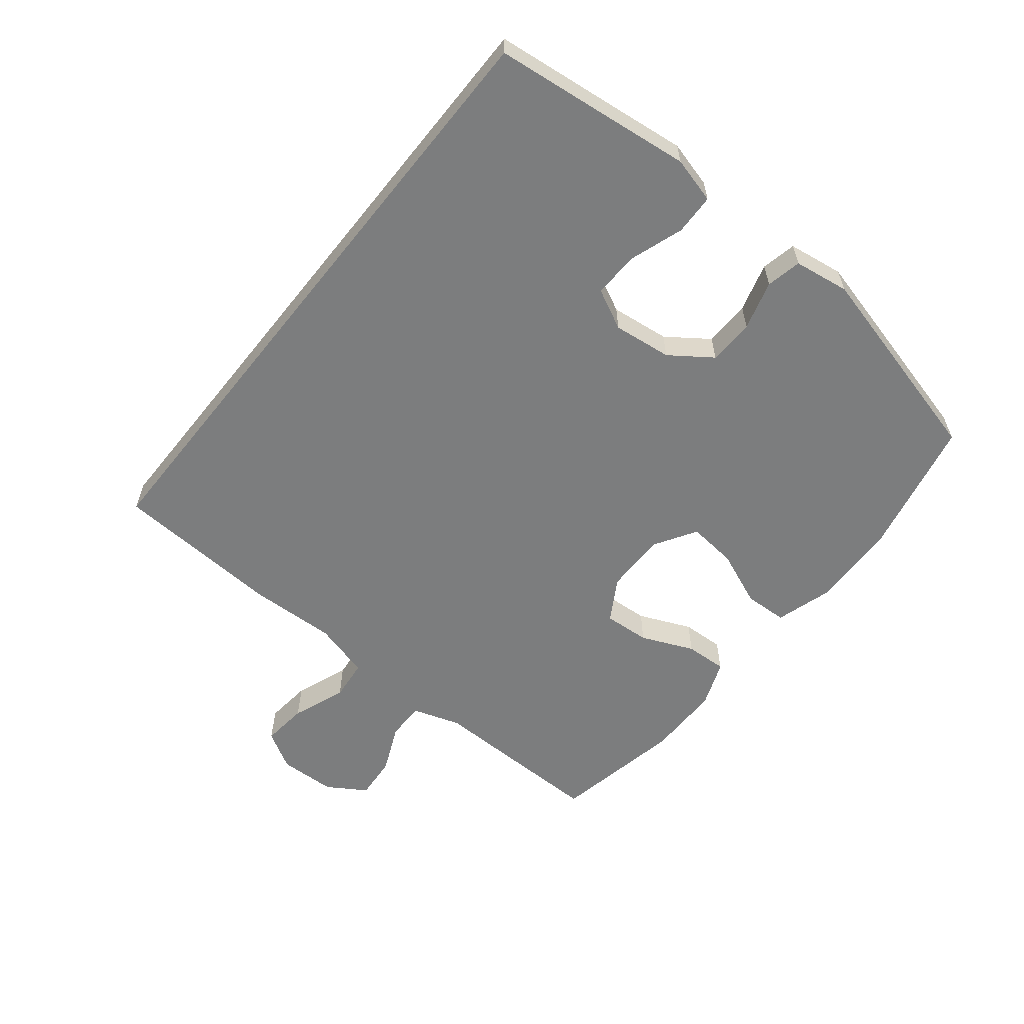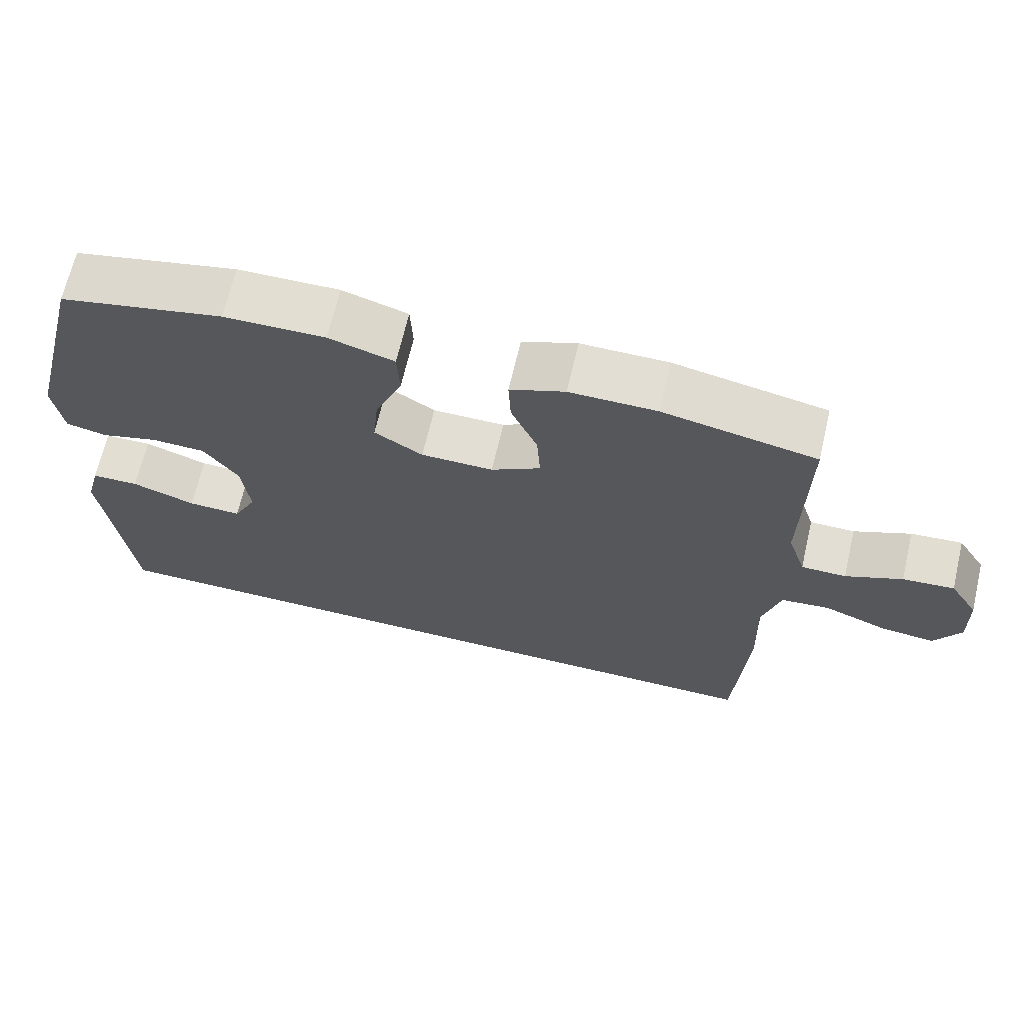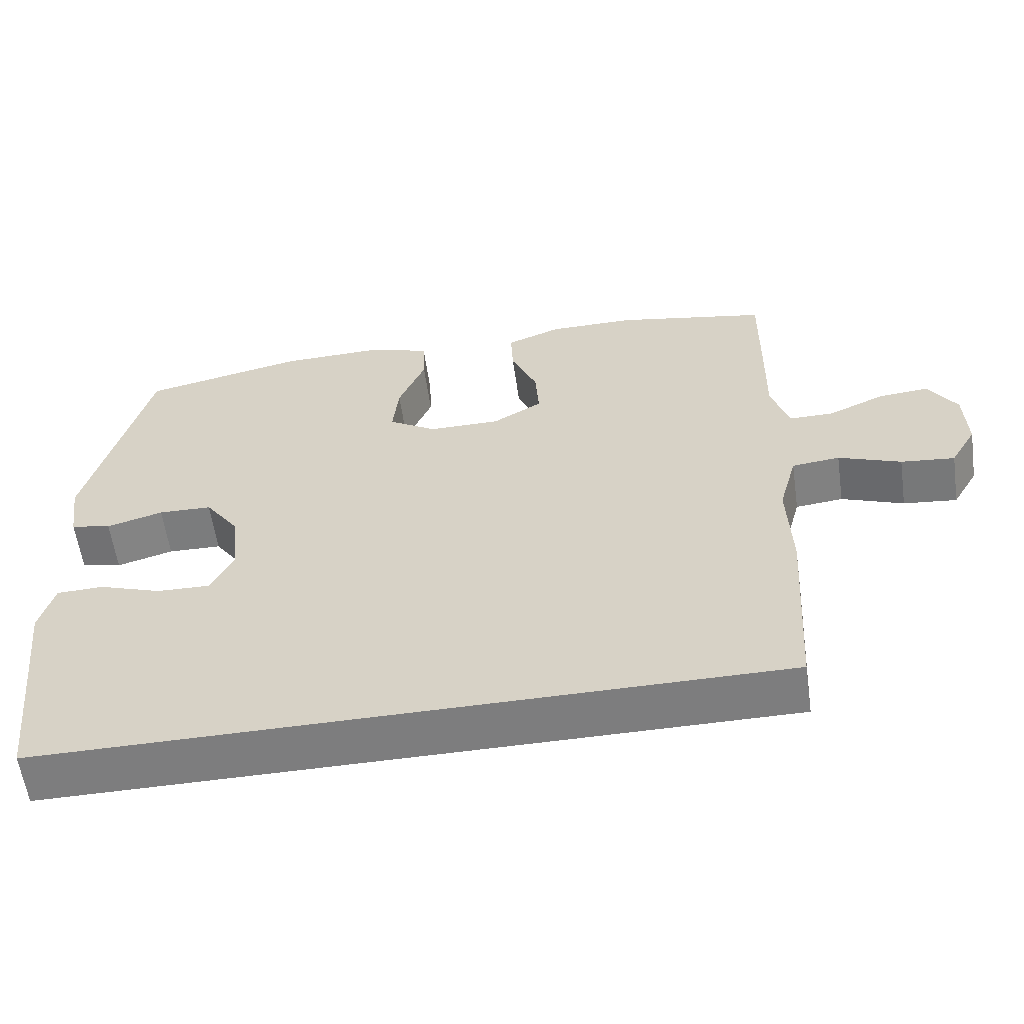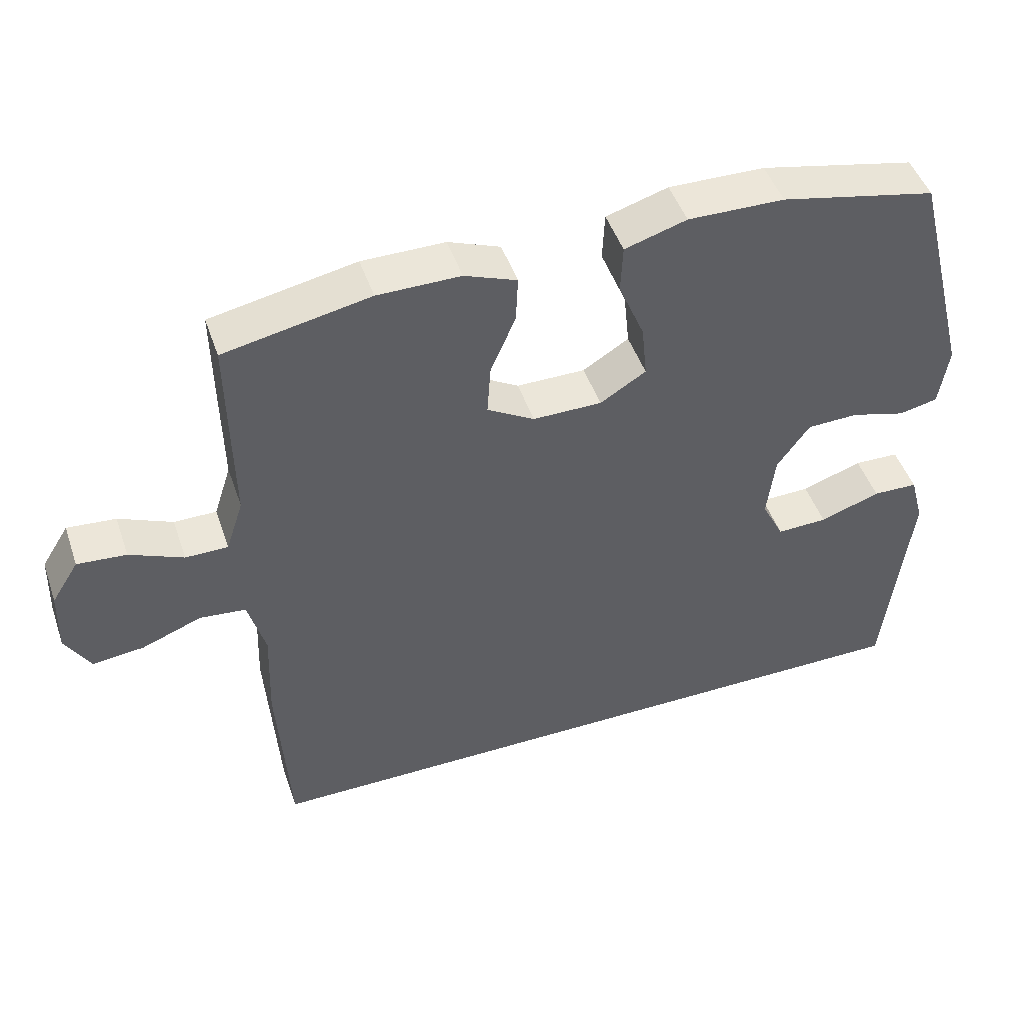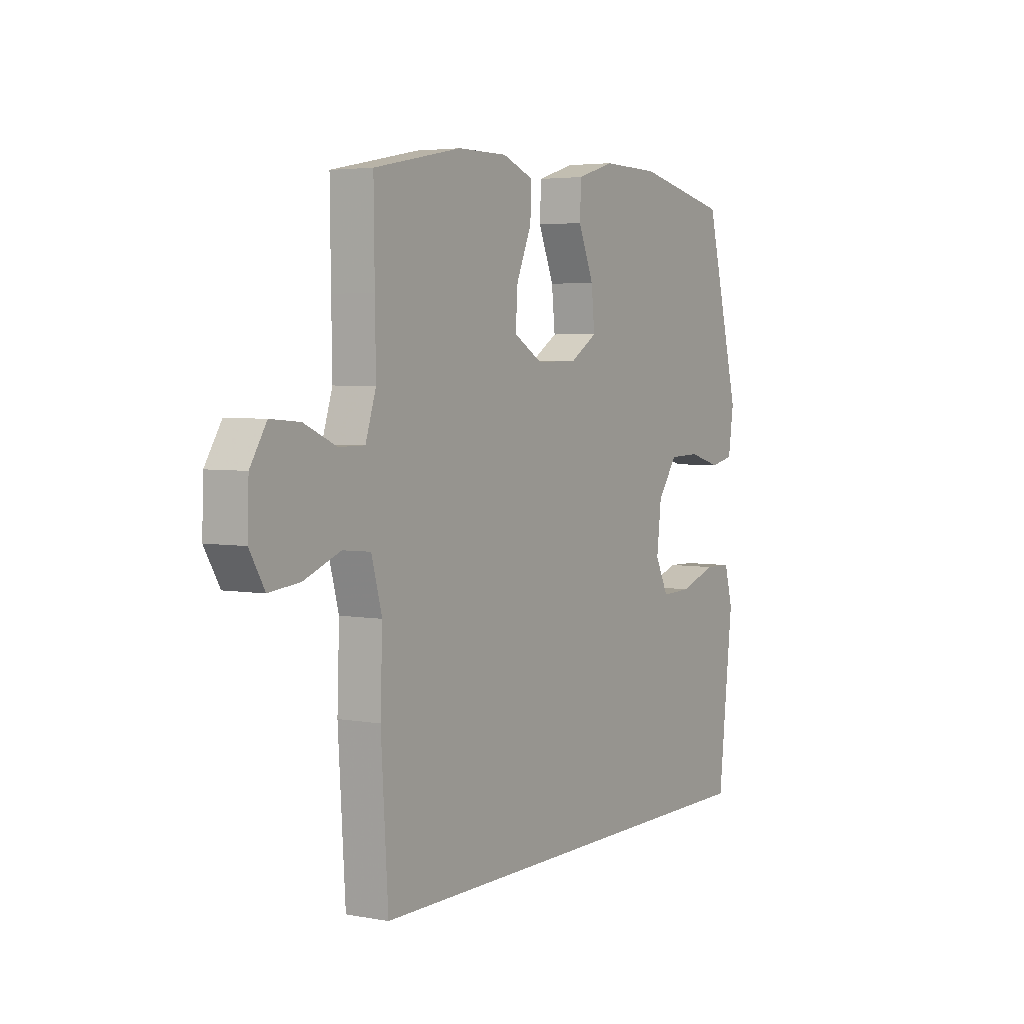
<metadata>
{"format":"obj","ext":"obj","renderer":"f3d","projection":"perspective","resolution":1024,"background":"white","views":[{"elev":-59.0,"azim":-128.6,"up":"+Y"},{"elev":67.3,"azim":13.2,"up":"+Z"},{"elev":-59.1,"azim":8.1,"up":"+Z"},{"elev":47.6,"azim":161.3,"up":"+Z"},{"elev":4.1,"azim":121.1,"up":"+Z"}]}
</metadata>
<code>
v -0.5 0.07 0.5
v -0.277 0.07 0.548
v -0.139 0.07 0.551
v -0.05 0.07 0.524
v -0.047 0.07 0.455
v -0.084 0.07 0.366
v -0.092 0.07 0.288
v -0.026 0.07 0.247
v 0.073 0.07 0.247
v 0.141 0.07 0.287
v 0.136 0.07 0.361
v 0.1 0.07 0.445
v 0.097 0.07 0.512
v 0.172 0.07 0.541
v 0.291 0.07 0.541
v 0.5 0.07 0.5
v 0.498 0.07 0.338
v 0.496 0.07 0.217
v 0.521 0.07 0.14
v 0.582 0.07 0.14
v 0.659 0.07 0.174
v 0.729 0.07 0.18
v 0.768 0.07 0.118
v 0.771 0.07 0.027
v 0.735 0.07 -0.034
v 0.661 0.07 -0.026
v 0.575 0.07 0.007
v 0.509 0.07 0
v 0.484 0.07 -0.091
v 0.489 0.07 -0.23
v 0.472 0.07 -0.5
v -0.546 0.07 -0.5
v -0.569 0.07 -0.293
v -0.582 0.07 -0.179
v -0.562 0.07 -0.105
v -0.497 0.07 -0.103
v -0.41 0.07 -0.133
v -0.337 0.07 -0.135
v -0.305 0.07 -0.071
v -0.316 0.07 0.023
v -0.363 0.07 0.089
v -0.437 0.07 0.091
v -0.515 0.07 0.069
v -0.571 0.07 0.081
v -0.584 0.07 0.17
v -0.5 0 0.5
v -0.277 0 0.548
v -0.139 0 0.551
v -0.05 0 0.524
v -0.047 0 0.455
v -0.084 0 0.366
v -0.092 0 0.288
v -0.026 0 0.247
v 0.073 0 0.247
v 0.141 0 0.287
v 0.136 0 0.361
v 0.1 0 0.445
v 0.097 0 0.512
v 0.172 0 0.541
v 0.291 0 0.541
v 0.5 0 0.5
v 0.498 0 0.338
v 0.496 0 0.217
v 0.521 0 0.14
v 0.582 0 0.14
v 0.659 0 0.174
v 0.729 0 0.18
v 0.768 0 0.118
v 0.771 0 0.027
v 0.735 0 -0.034
v 0.661 0 -0.026
v 0.575 0 0.007
v 0.509 0 0
v 0.484 0 -0.091
v 0.489 0 -0.23
v 0.472 0 -0.5
v -0.546 0 -0.5
v -0.569 0 -0.293
v -0.582 0 -0.179
v -0.562 0 -0.105
v -0.497 0 -0.103
v -0.41 0 -0.133
v -0.337 0 -0.135
v -0.305 0 -0.071
v -0.316 0 0.023
v -0.363 0 0.089
v -0.437 0 0.091
v -0.515 0 0.069
v -0.571 0 0.081
v -0.584 0 0.17
f 42 43 44 45
f 41 42 45 1
f 40 41 1 2
f 39 40 2 3
f 34 35 36 37
f 33 34 37 38
f 32 33 38
f 29 30 31 32
f 28 29 32 38
f 24 25 26 27
f 22 23 24 27
f 20 21 22 27
f 19 20 27 28
f 18 19 28 38
f 11 12 13 14
f 10 11 14 15
f 3 4 5 6
f 39 3 6 7
f 38 39 7 8
f 18 38 8 9
f 17 18 9 10
f 10 15 16 17
f 90 89 88 87
f 46 90 87 86
f 47 46 86 85
f 48 47 85 84
f 82 81 80 79
f 83 82 79 78
f 83 78 77
f 77 76 75 74
f 83 77 74 73
f 72 71 70 69
f 72 69 68 67
f 72 67 66 65
f 73 72 65 64
f 83 73 64 63
f 59 58 57 56
f 60 59 56 55
f 51 50 49 48
f 52 51 48 84
f 53 52 84 83
f 54 53 83 63
f 55 54 63 62
f 62 61 60 55
f 1 46 47 2
f 2 47 48 3
f 3 48 49 4
f 4 49 50 5
f 5 50 51 6
f 6 51 52 7
f 7 52 53 8
f 8 53 54 9
f 9 54 55 10
f 10 55 56 11
f 11 56 57 12
f 12 57 58 13
f 13 58 59 14
f 14 59 60 15
f 15 60 61 16
f 16 61 62 17
f 17 62 63 18
f 18 63 64 19
f 19 64 65 20
f 20 65 66 21
f 21 66 67 22
f 22 67 68 23
f 23 68 69 24
f 24 69 70 25
f 25 70 71 26
f 26 71 72 27
f 27 72 73 28
f 28 73 74 29
f 29 74 75 30
f 30 75 76 31
f 31 76 77 32
f 32 77 78 33
f 33 78 79 34
f 34 79 80 35
f 35 80 81 36
f 36 81 82 37
f 37 82 83 38
f 38 83 84 39
f 39 84 85 40
f 40 85 86 41
f 41 86 87 42
f 42 87 88 43
f 43 88 89 44
f 44 89 90 45
f 45 90 46 1

</code>
